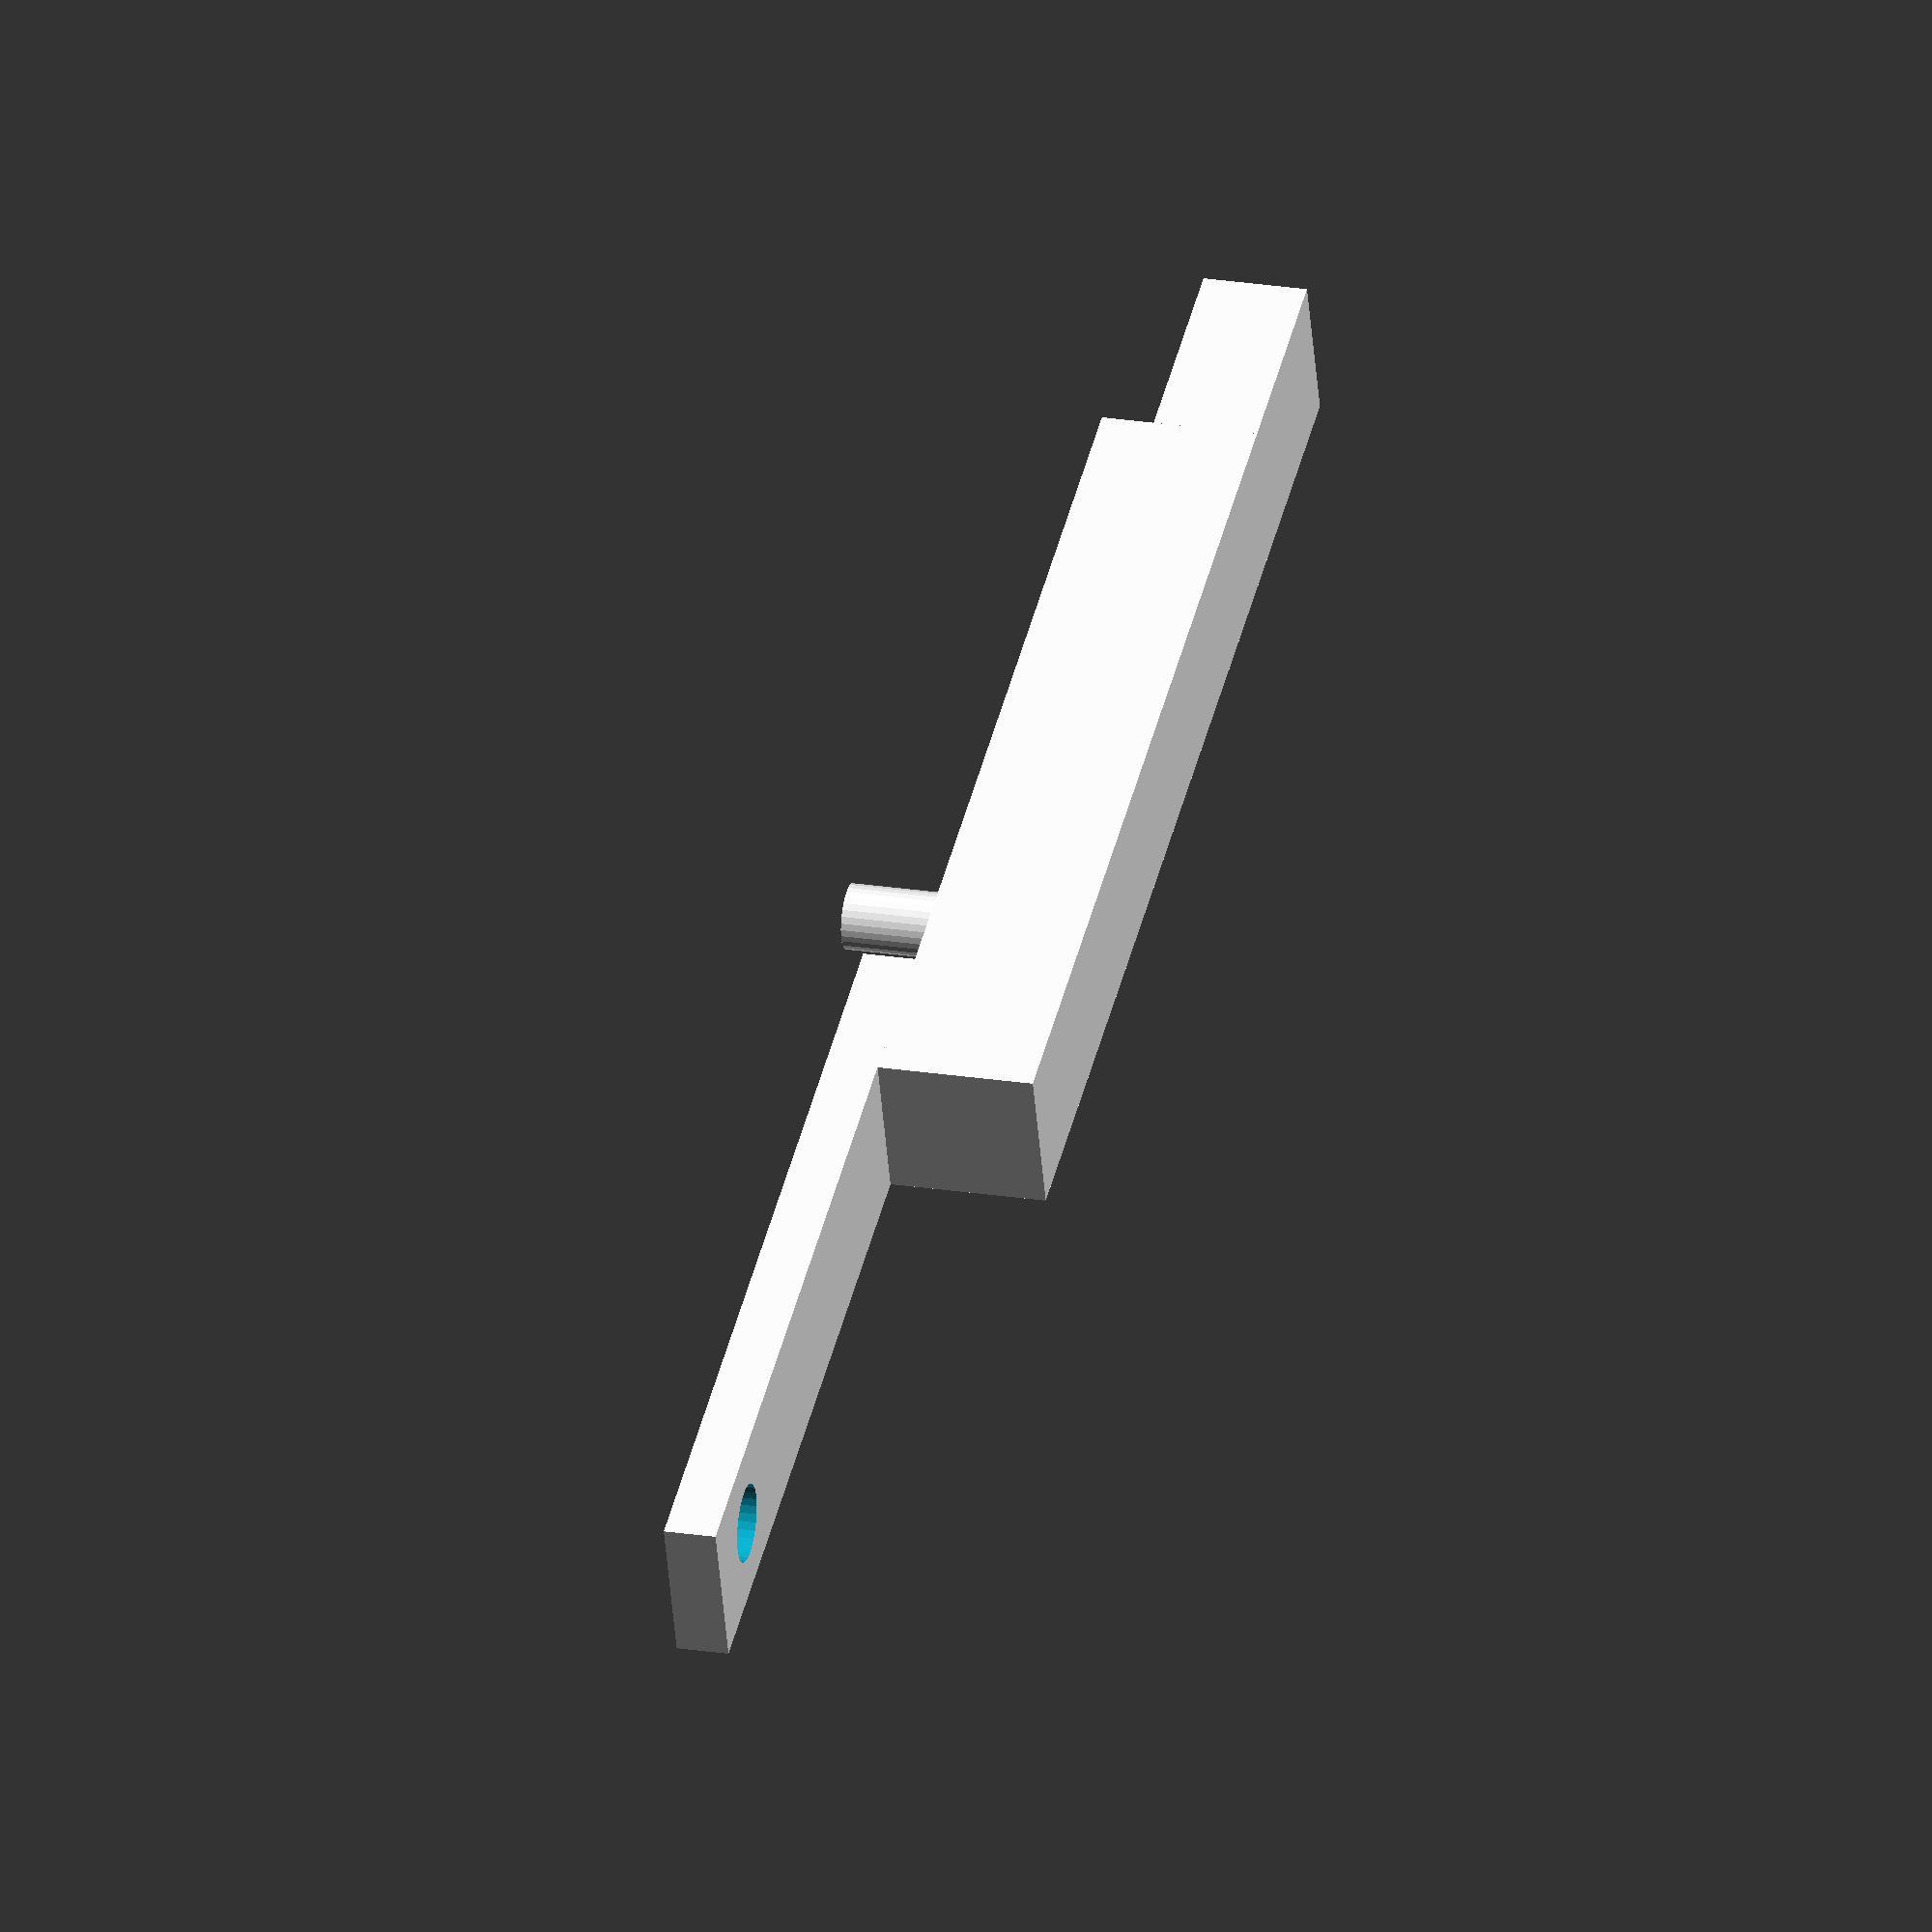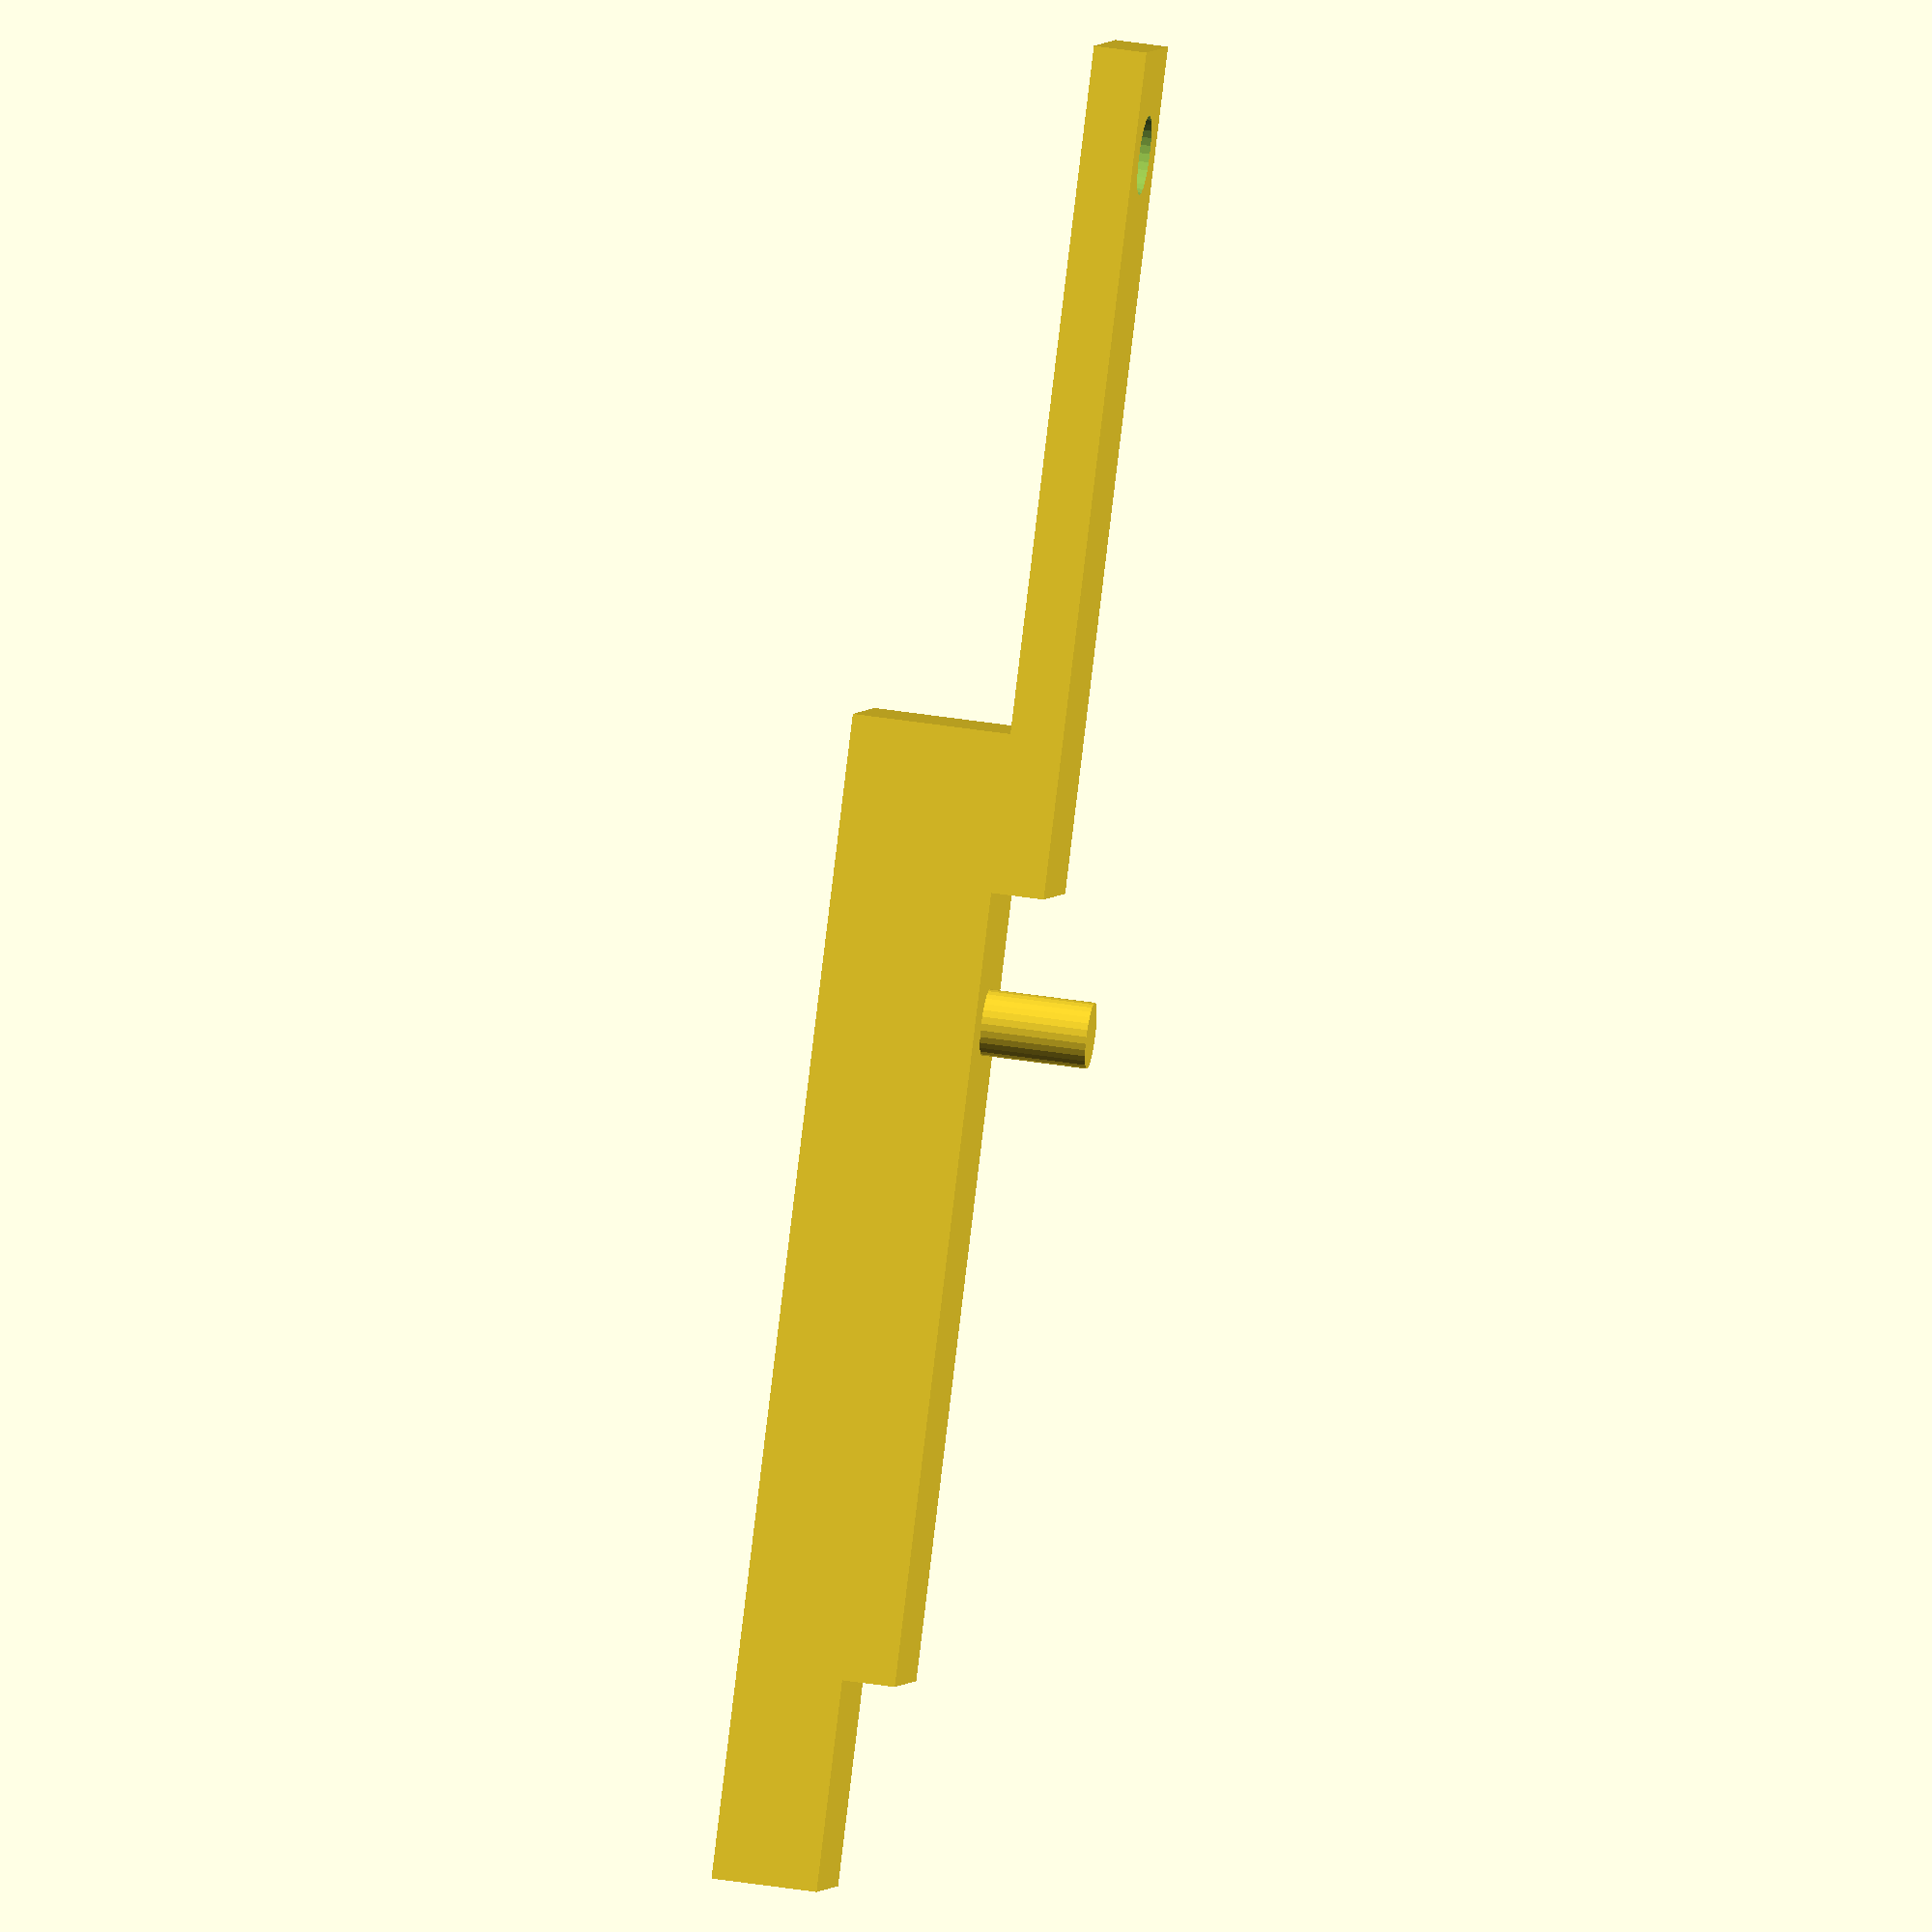
<openscad>
t=14/16;
module pi_support() {
    translate([0,t,0]) cube( [3/16, 4/16, 2/16]);
    translate([3/32,3/32,0]) cylinder(d=5/64,h=5/16,$fn=30);
    translate([0,-4/16,0]) {
        cube([3/16, t + 4/16, 3/16]);
        difference() {
            translate([0,- 13/16,3/16]) cube([3/16,1,1/16]);
            translate([3/32,-11/16,0]) cylinder(d=3/32, h=1, $fn=30);
        }
    }
}

pi_support();

</openscad>
<views>
elev=335.6 azim=289.1 roll=104.3 proj=o view=wireframe
elev=315.6 azim=221.8 roll=280.4 proj=o view=wireframe
</views>
